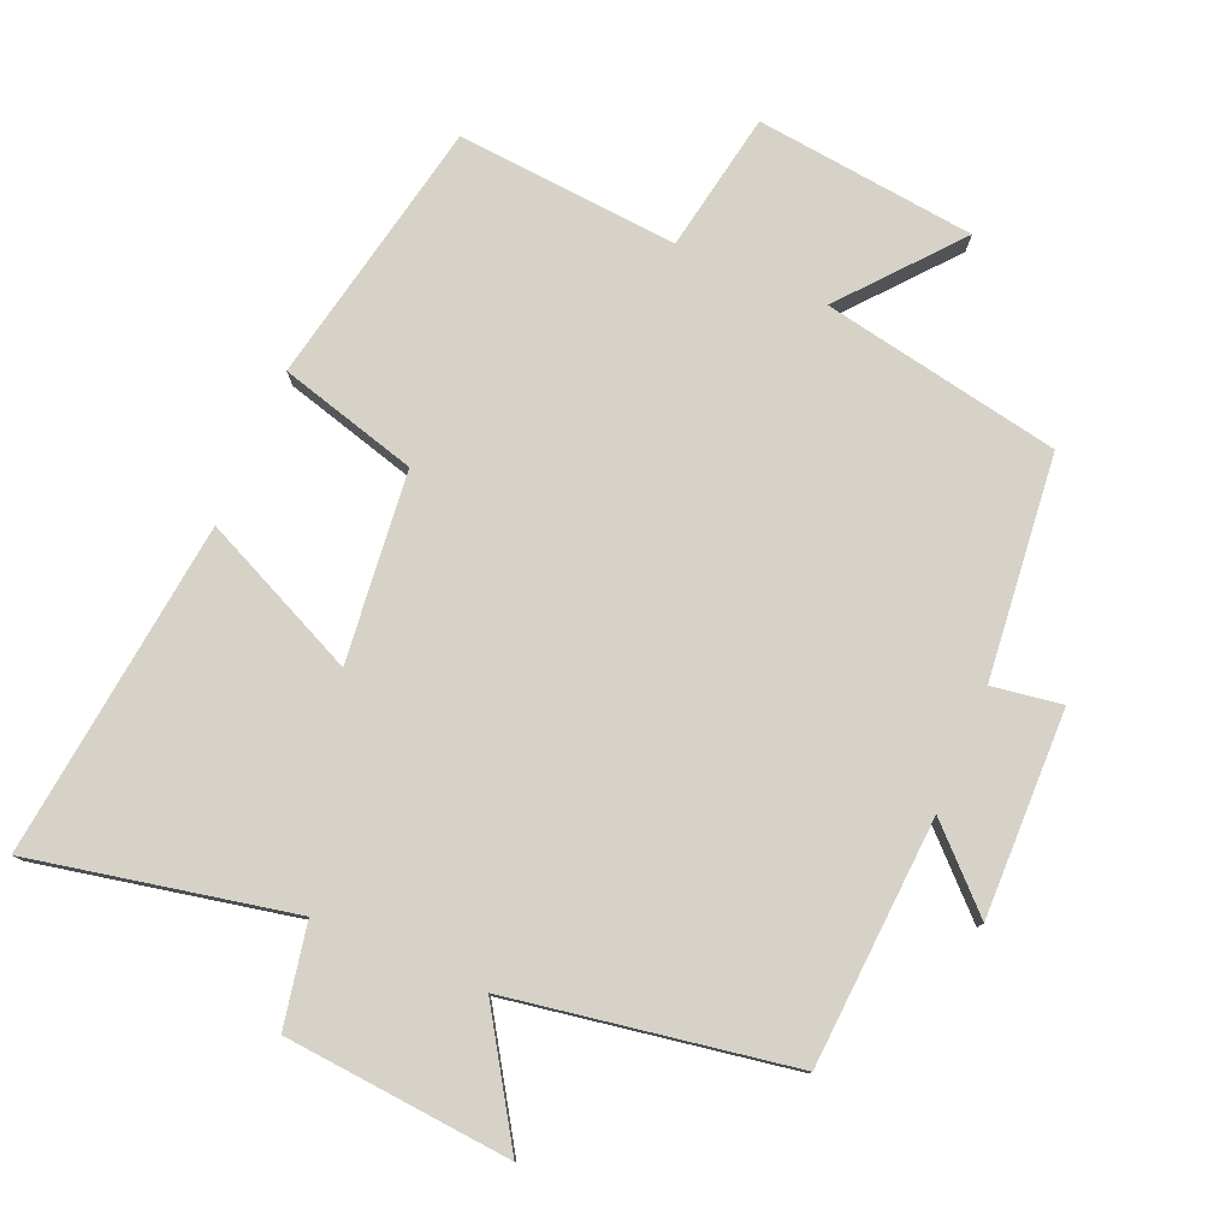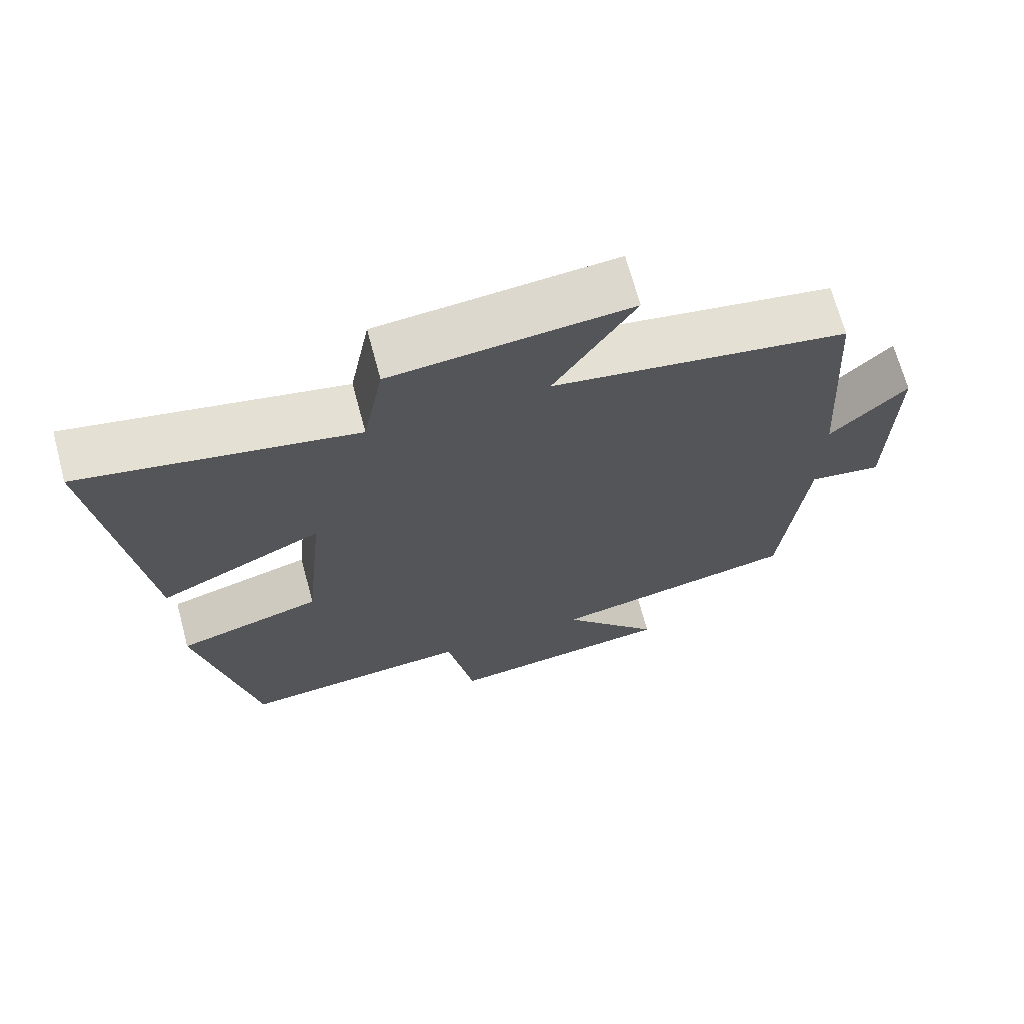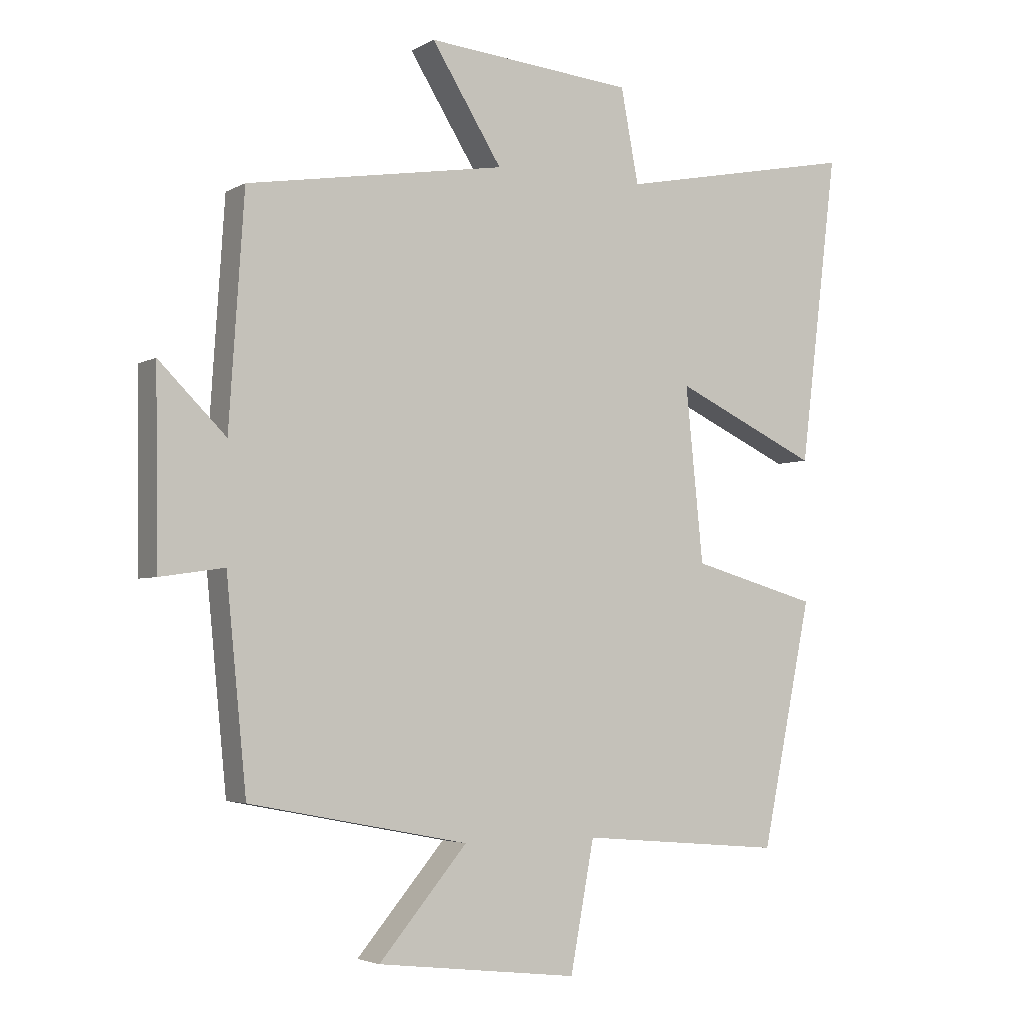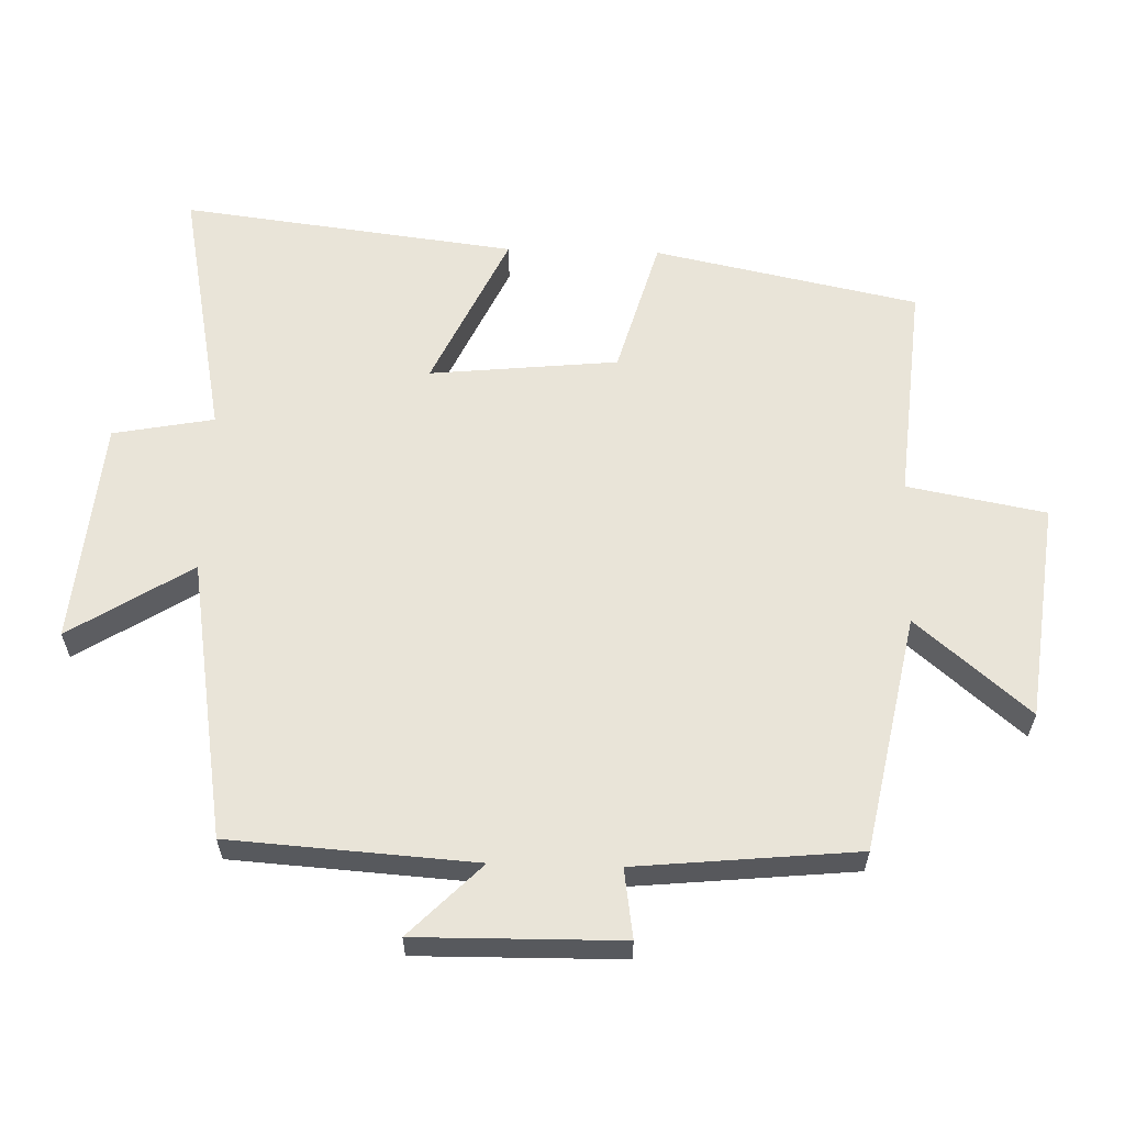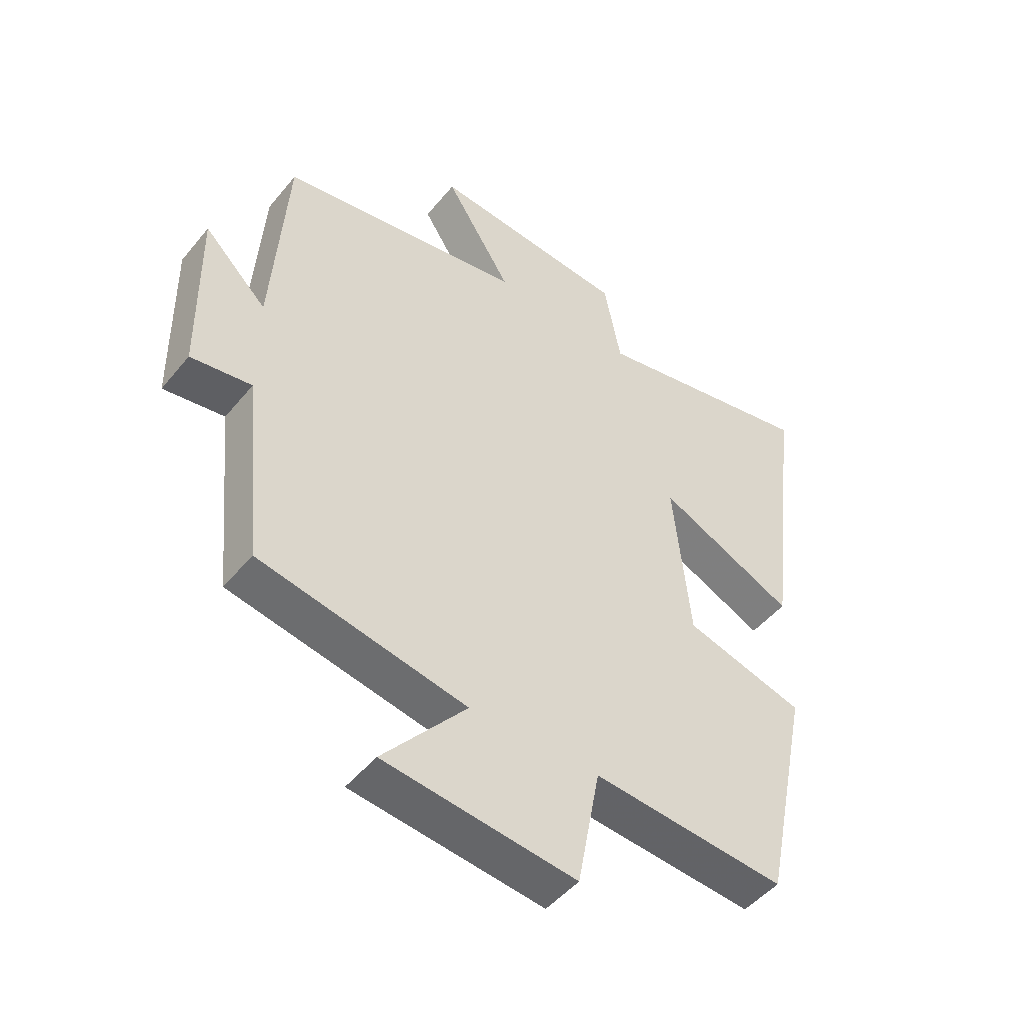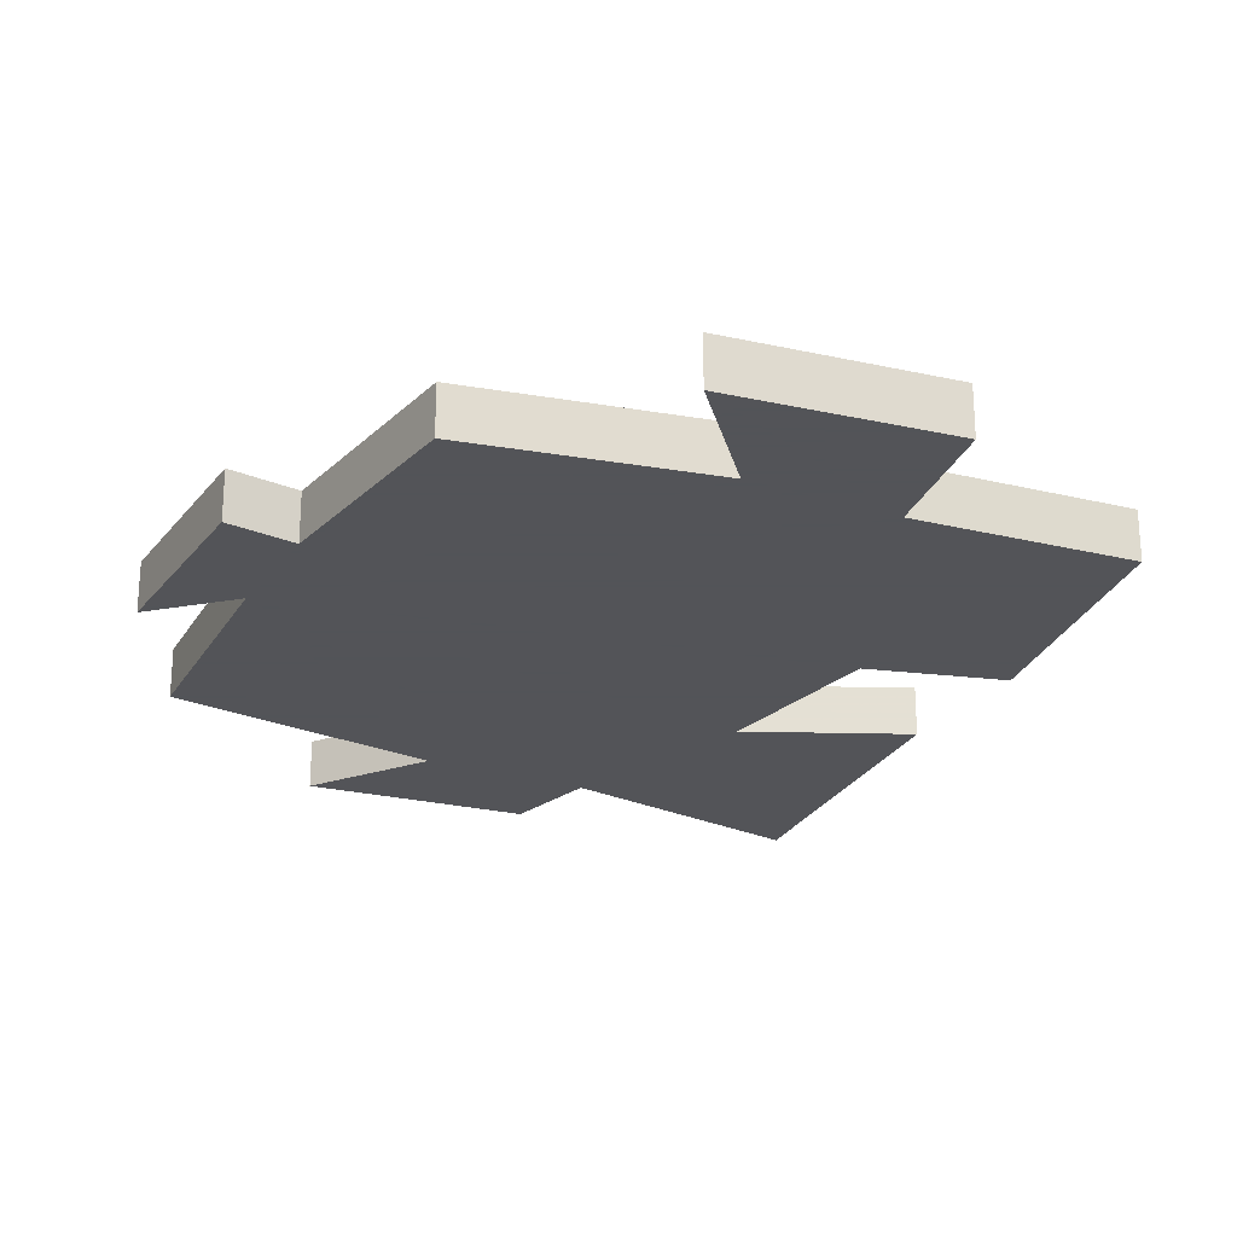
<metadata>
{"format":"obj","ext":"obj","renderer":"f3d","projection":"perspective","resolution":1024,"background":"white","views":[{"elev":78.6,"azim":22.8,"up":"+Y"},{"elev":69.0,"azim":-15.1,"up":"+Z"},{"elev":-3.7,"azim":149.8,"up":"+Z"},{"elev":60.7,"azim":91.7,"up":"+Y"},{"elev":-48.4,"azim":142.6,"up":"+Z"},{"elev":-23.4,"azim":152.5,"up":"+Y"}]}
</metadata>
<code>
v 0.476 0.07 0.433
v 0.5 0.07 0.073
v 0.606 0.07 0.178
v 0.602 0.07 -0.122
v 0.5 0.07 -0.107
v 0.468 0.07 -0.432
v 0.121 0.07 -0.5
v 0.261 0.07 -0.665
v -0.059 0.07 -0.703
v -0.097 0.07 -0.5
v -0.42 0.07 -0.528
v -0.5 0.07 -0.141
v -0.299 0.07 -0.084
v -0.271 0.07 0.192
v -0.5 0.07 0.085
v -0.56 0.07 0.575
v -0.181 0.07 0.5
v -0.153 0.07 0.648
v 0.177 0.07 0.678
v 0.065 0.07 0.5
v 0.476 0 0.433
v 0.5 0 0.073
v 0.606 0 0.178
v 0.602 0 -0.122
v 0.5 0 -0.107
v 0.468 0 -0.432
v 0.121 0 -0.5
v 0.261 0 -0.665
v -0.059 0 -0.703
v -0.097 0 -0.5
v -0.42 0 -0.528
v -0.5 0 -0.141
v -0.299 0 -0.084
v -0.271 0 0.192
v -0.5 0 0.085
v -0.56 0 0.575
v -0.181 0 0.5
v -0.153 0 0.648
v 0.177 0 0.678
v 0.065 0 0.5
f 17 18 19 20
f 17 20 1 2
f 14 15 16 17
f 13 14 17 2
f 12 13 2
f 11 12 2
f 10 11 2
f 7 8 9 10
f 7 10 2
f 6 7 2
f 5 6 2
f 2 3 4 5
f 40 39 38 37
f 22 21 40 37
f 37 36 35 34
f 22 37 34 33
f 22 33 32
f 22 32 31
f 22 31 30
f 30 29 28 27
f 22 30 27
f 22 27 26
f 22 26 25
f 25 24 23 22
f 1 21 22 2
f 2 22 23 3
f 3 23 24 4
f 4 24 25 5
f 5 25 26 6
f 6 26 27 7
f 7 27 28 8
f 8 28 29 9
f 9 29 30 10
f 10 30 31 11
f 11 31 32 12
f 12 32 33 13
f 13 33 34 14
f 14 34 35 15
f 15 35 36 16
f 16 36 37 17
f 17 37 38 18
f 18 38 39 19
f 19 39 40 20
f 20 40 21 1

</code>
